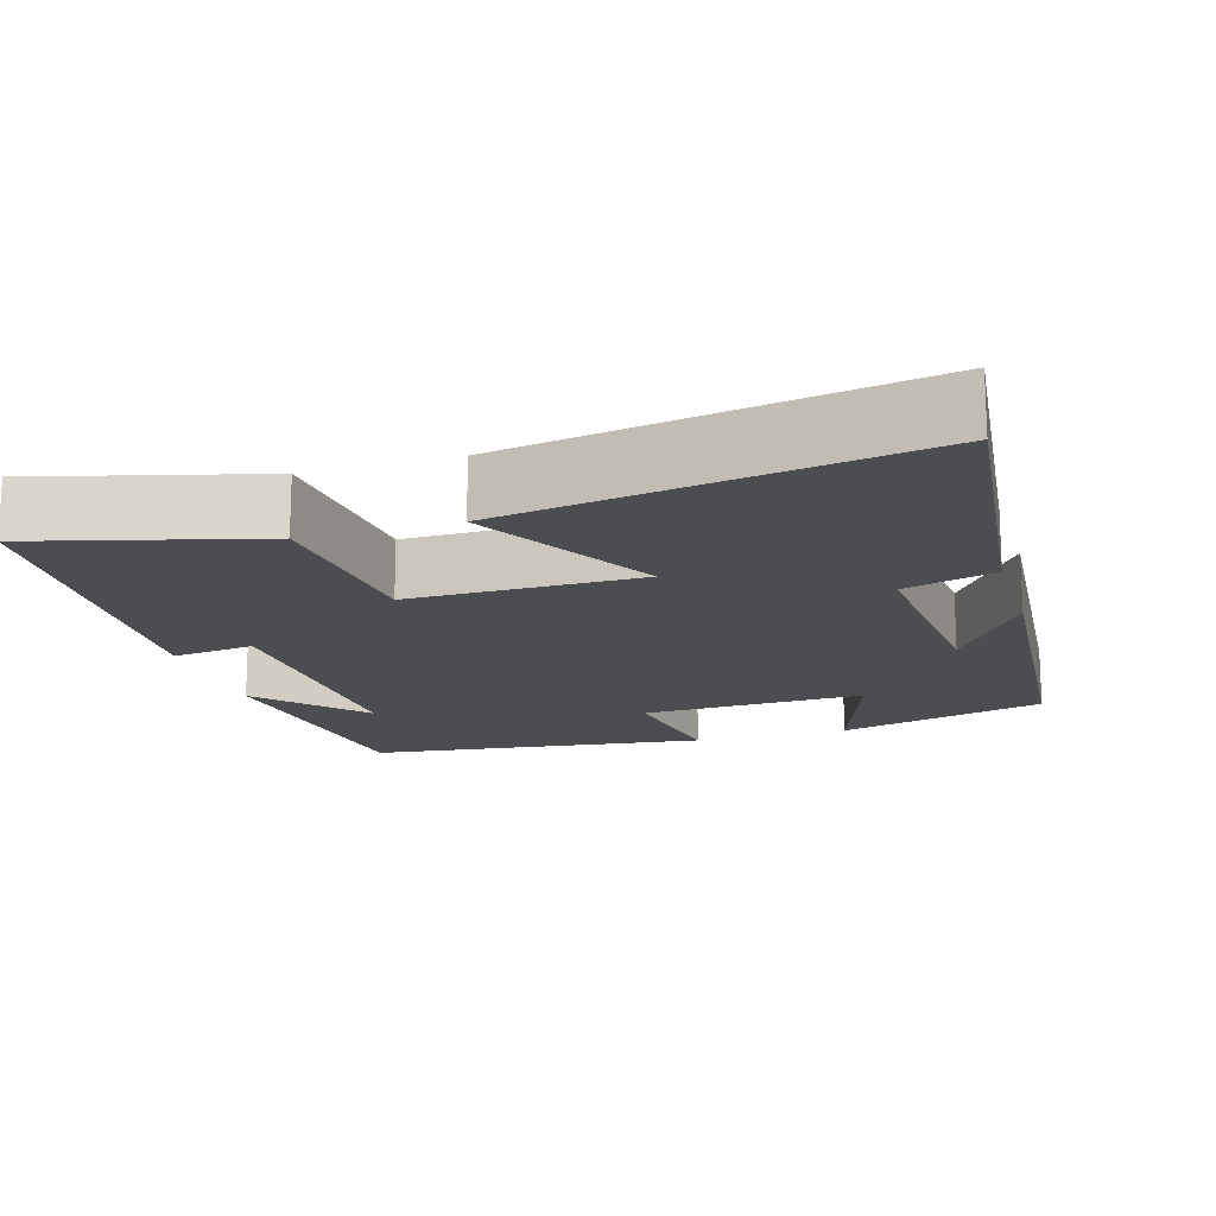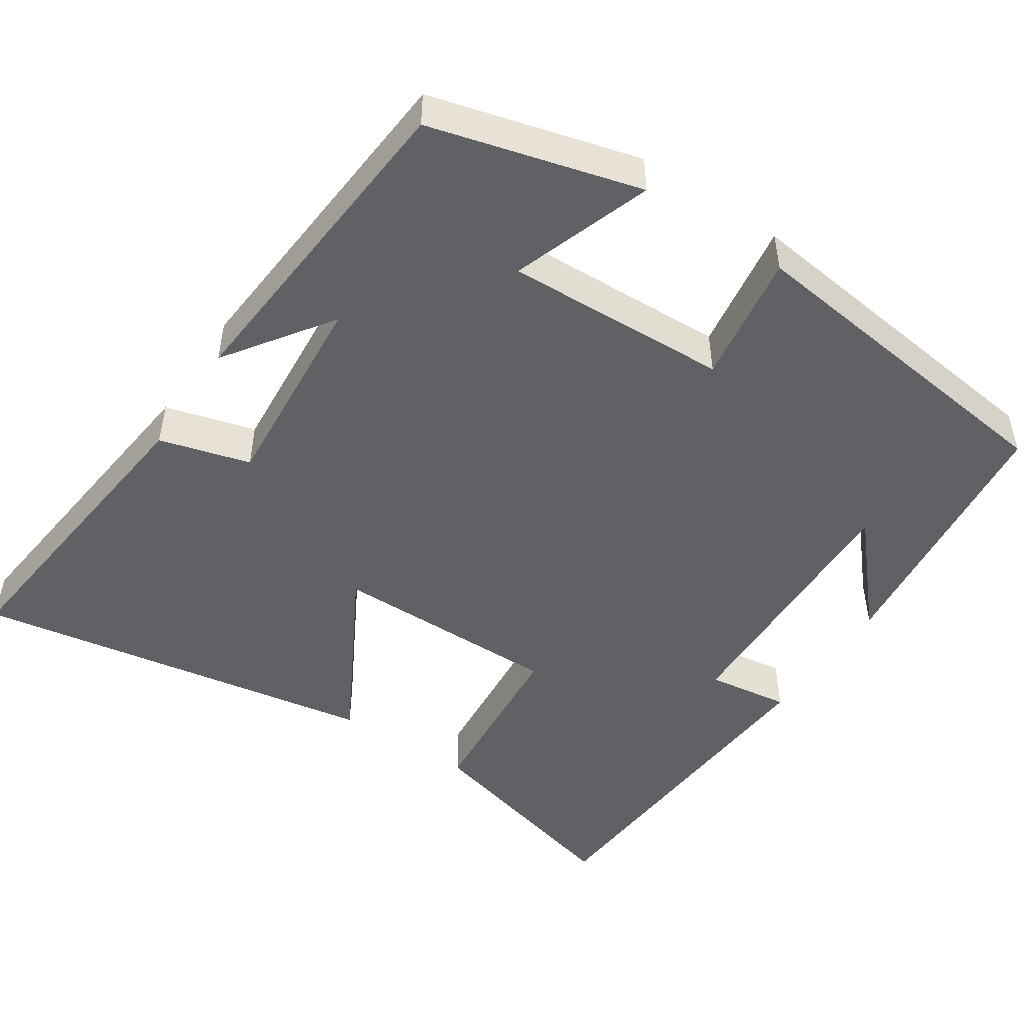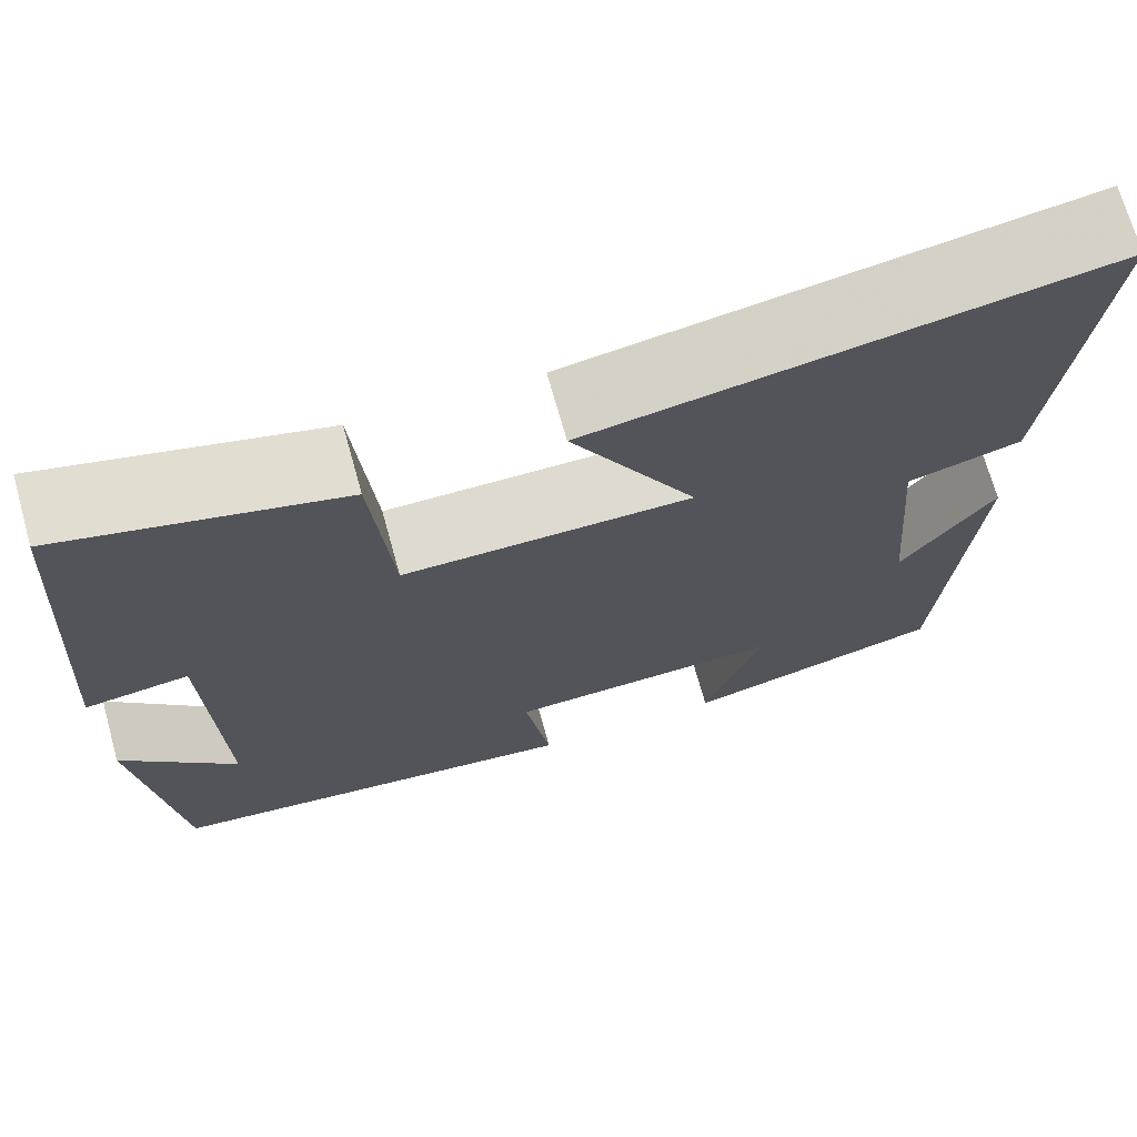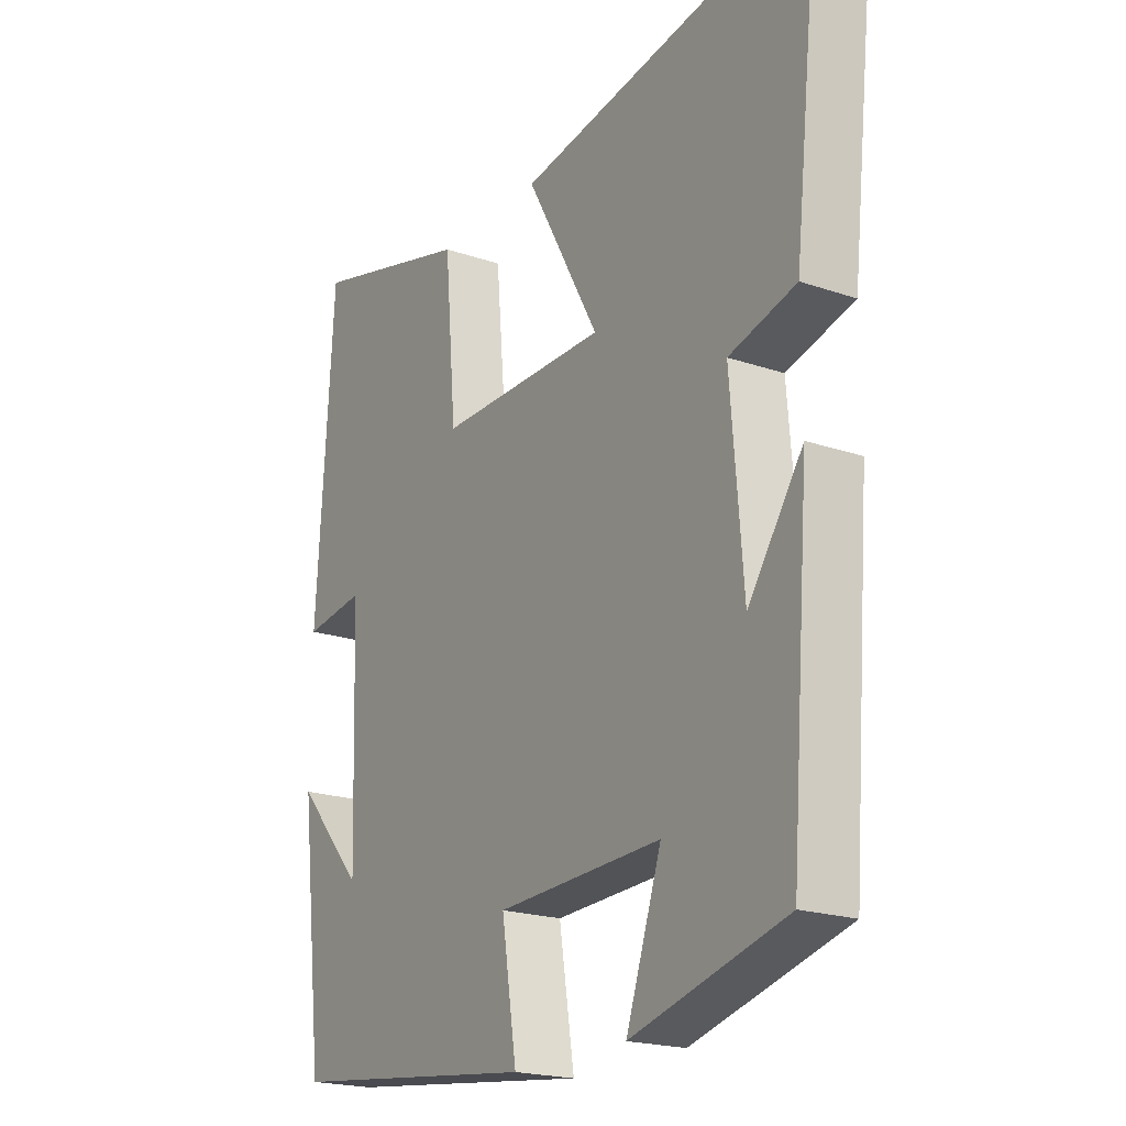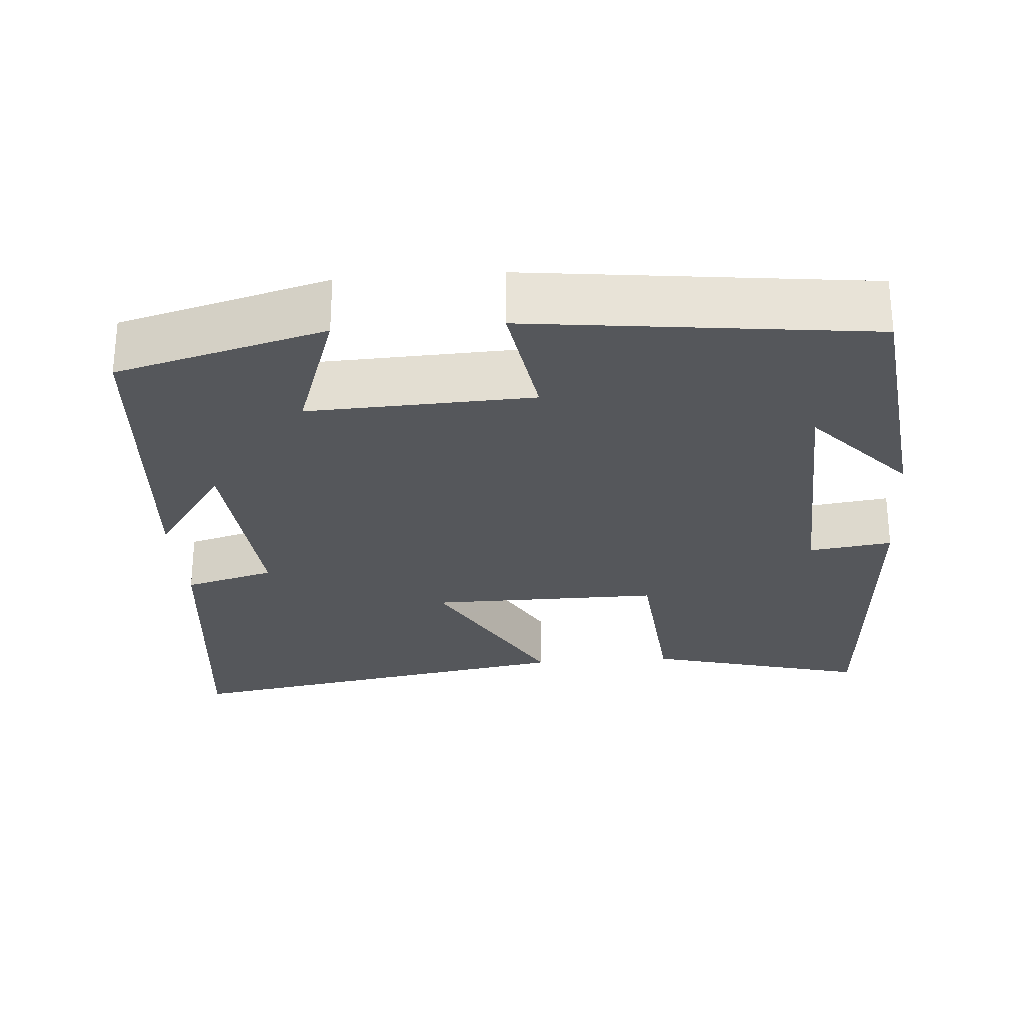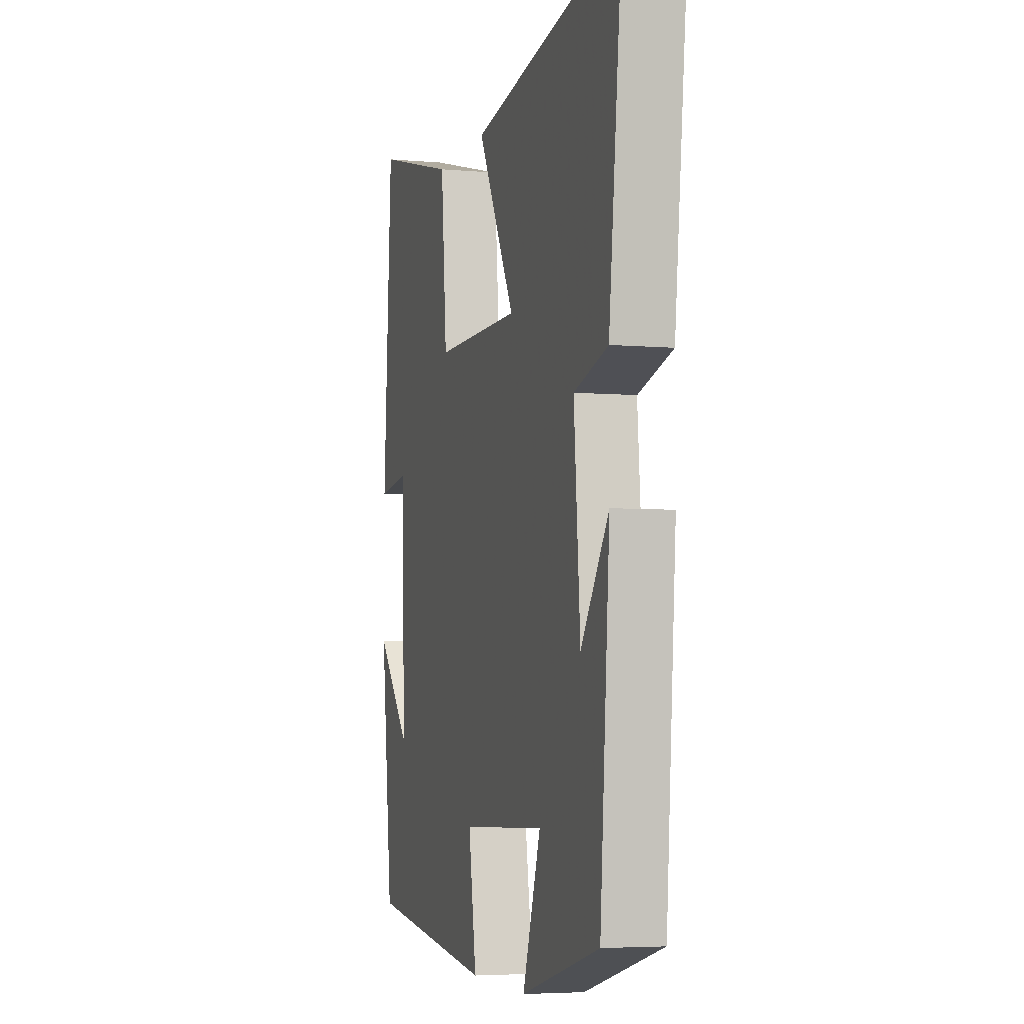
<metadata>
{"format":"obj","ext":"obj","renderer":"f3d","projection":"perspective","resolution":1024,"background":"white","views":[{"elev":-16.1,"azim":16.7,"up":"+Y"},{"elev":-48.6,"azim":146.3,"up":"+Y"},{"elev":70.7,"azim":-15.6,"up":"+Z"},{"elev":-20.3,"azim":57.9,"up":"+Z"},{"elev":-27.0,"azim":-175.6,"up":"+Y"},{"elev":-4.8,"azim":74.1,"up":"+Z"}]}
</metadata>
<code>
v 0.466 0.07 -0.426
v 0.192 0.07 -0.5
v 0.255 0.07 -0.316
v -0.039 0.07 -0.328
v -0.012 0.07 -0.5
v -0.458 0.07 -0.447
v -0.5 0.07 -0.092
v -0.379 0.07 -0.227
v -0.391 0.07 0.127
v -0.5 0.07 0.112
v -0.47 0.07 0.577
v -0.18 0.07 0.5
v -0.159 0.07 0.261
v 0.143 0.07 0.263
v 0.012 0.07 0.5
v 0.546 0.07 0.591
v 0.5 0.07 0.174
v 0.381 0.07 0.141
v 0.403 0.07 -0.129
v 0.5 0.07 0.01
v 0.466 0 -0.426
v 0.192 0 -0.5
v 0.255 0 -0.316
v -0.039 0 -0.328
v -0.012 0 -0.5
v -0.458 0 -0.447
v -0.5 0 -0.092
v -0.379 0 -0.227
v -0.391 0 0.127
v -0.5 0 0.112
v -0.47 0 0.577
v -0.18 0 0.5
v -0.159 0 0.261
v 0.143 0 0.263
v 0.012 0 0.5
v 0.546 0 0.591
v 0.5 0 0.174
v 0.381 0 0.141
v 0.403 0 -0.129
v 0.5 0 0.01
f 19 20 1 2
f 16 17 18
f 15 16 18
f 14 15 18
f 13 14 18 19
f 11 12 13
f 10 11 13
f 9 10 13
f 8 9 13 19
f 6 7 8
f 4 5 6 8
f 3 4 8 19
f 2 3 19
f 22 21 40 39
f 38 37 36
f 38 36 35
f 38 35 34
f 39 38 34 33
f 33 32 31
f 33 31 30
f 33 30 29
f 39 33 29 28
f 28 27 26
f 28 26 25 24
f 39 28 24 23
f 39 23 22
f 1 21 22 2
f 2 22 23 3
f 3 23 24 4
f 4 24 25 5
f 5 25 26 6
f 6 26 27 7
f 7 27 28 8
f 8 28 29 9
f 9 29 30 10
f 10 30 31 11
f 11 31 32 12
f 12 32 33 13
f 13 33 34 14
f 14 34 35 15
f 15 35 36 16
f 16 36 37 17
f 17 37 38 18
f 18 38 39 19
f 19 39 40 20
f 20 40 21 1

</code>
